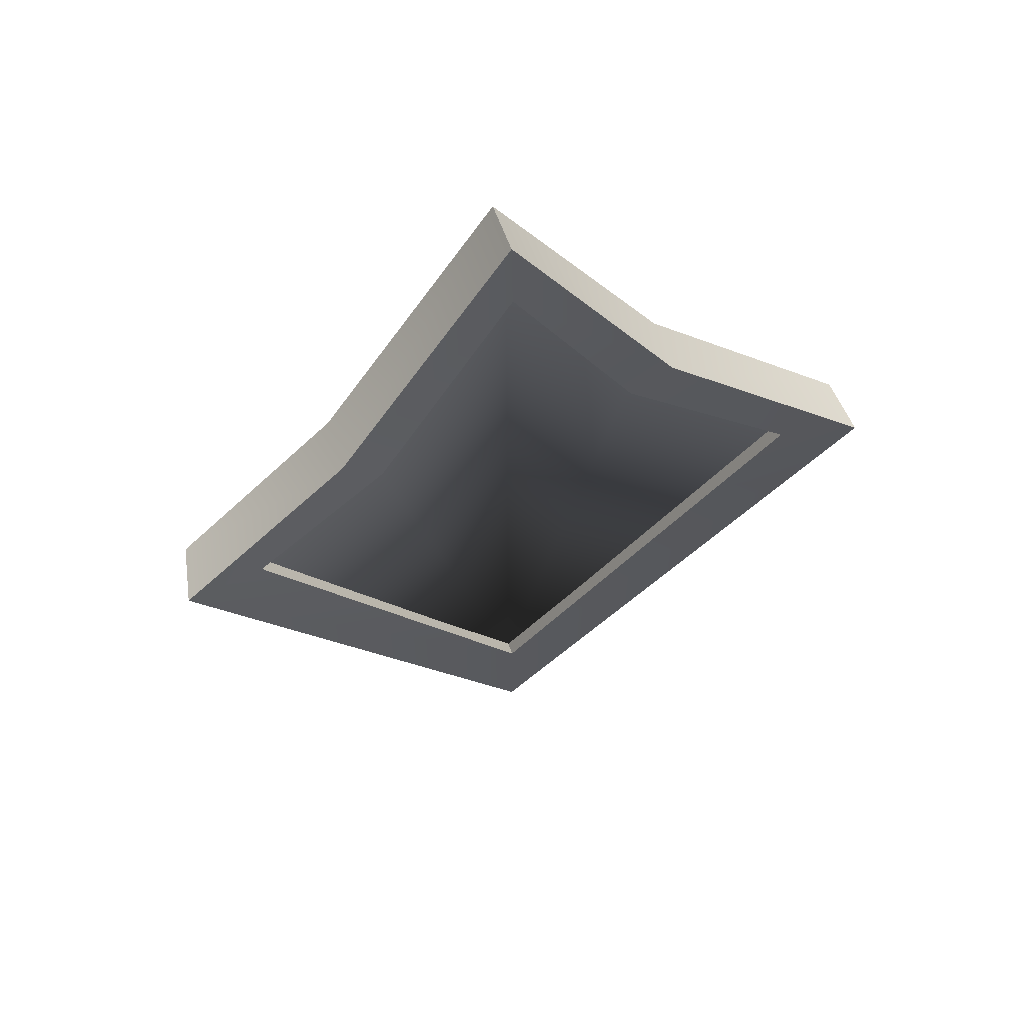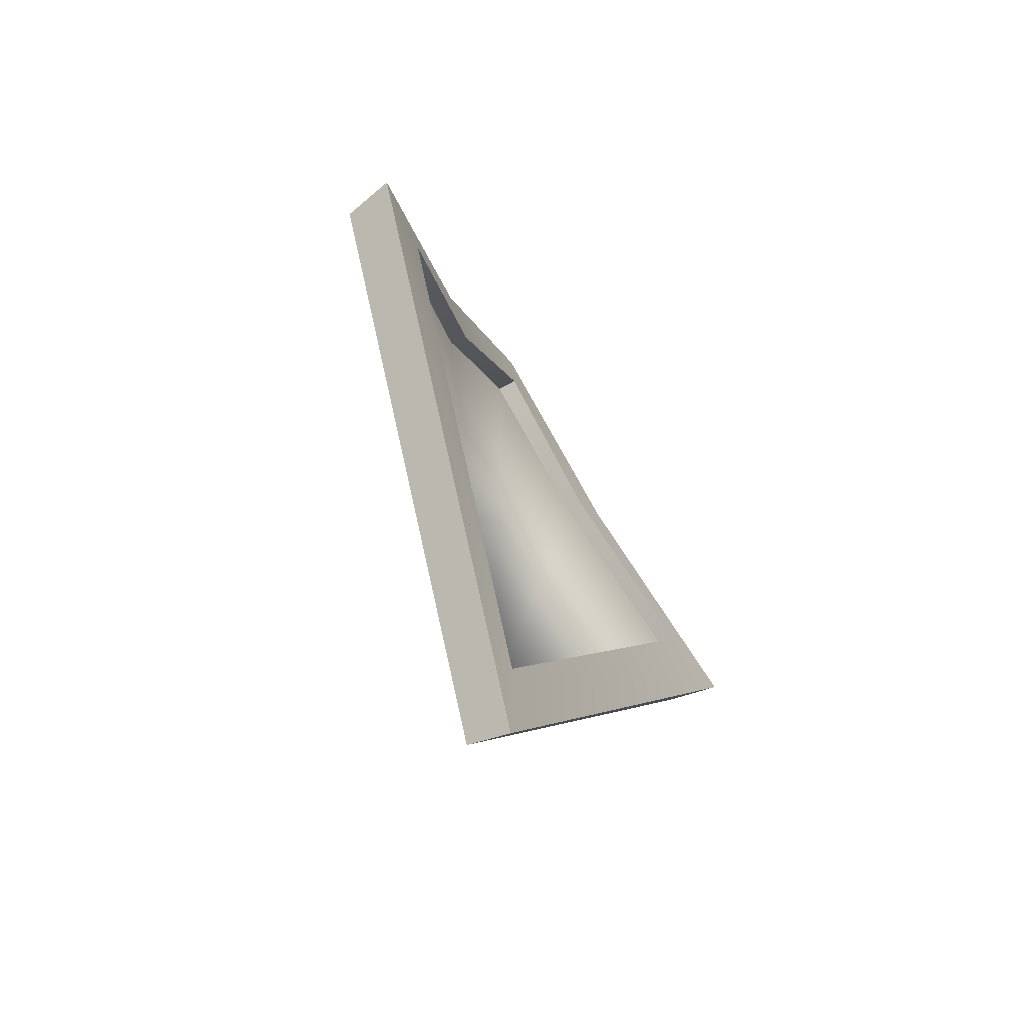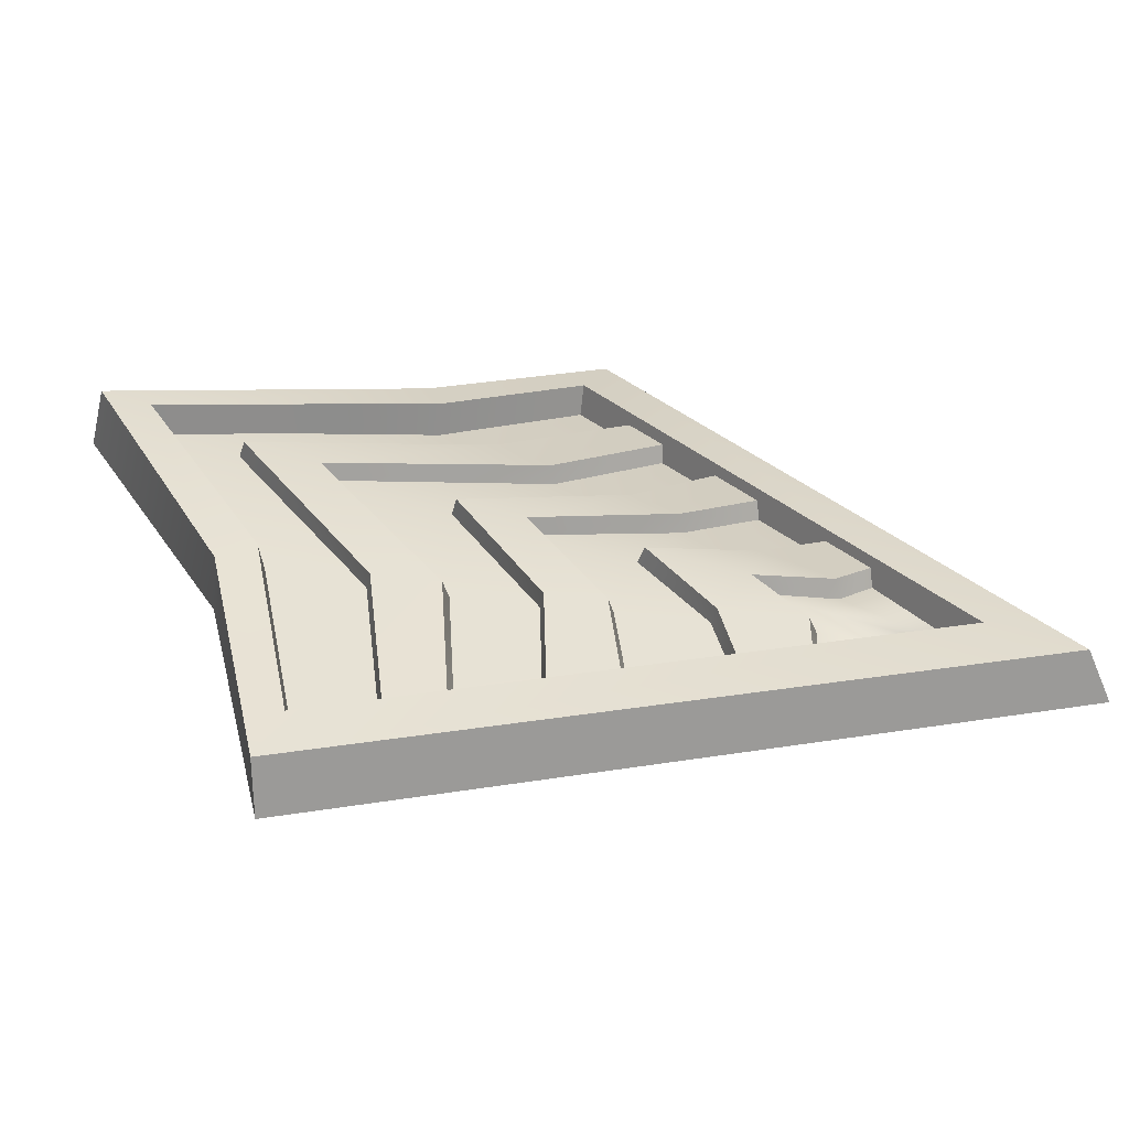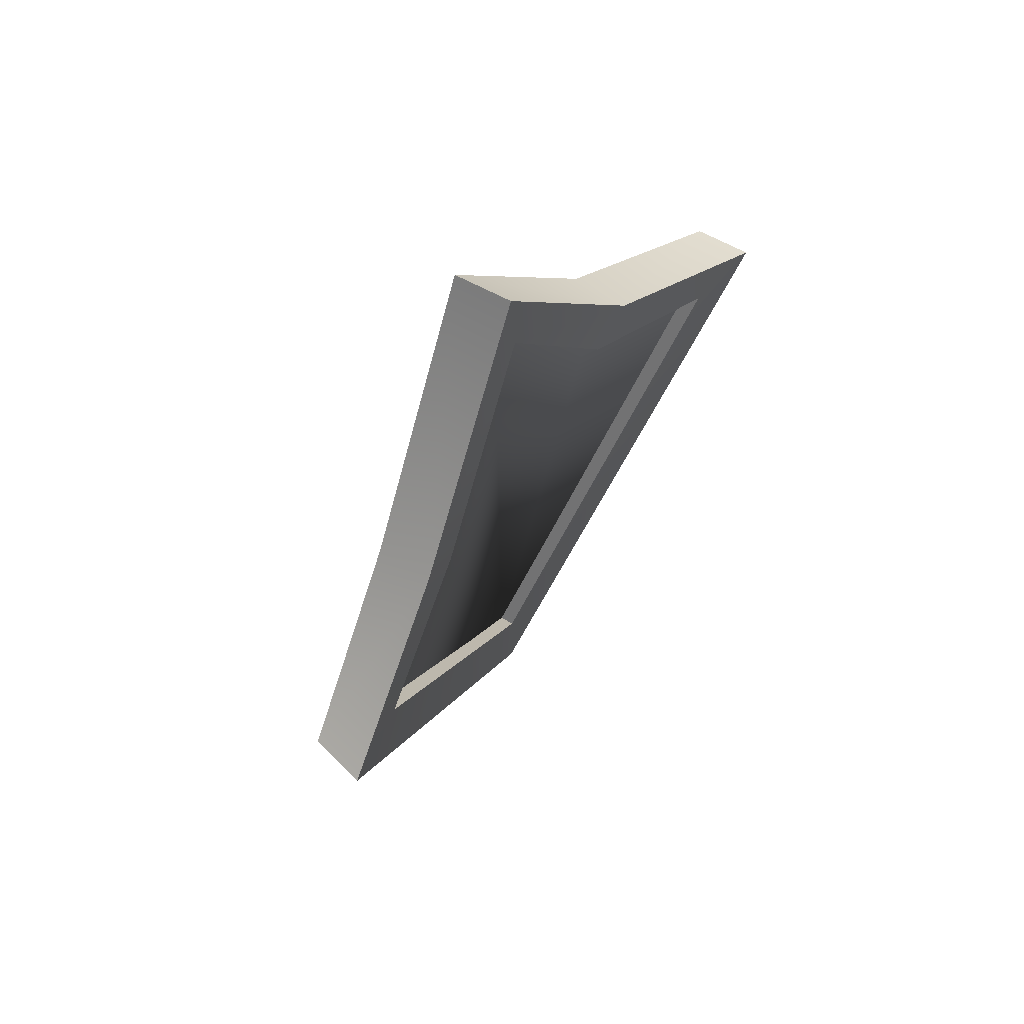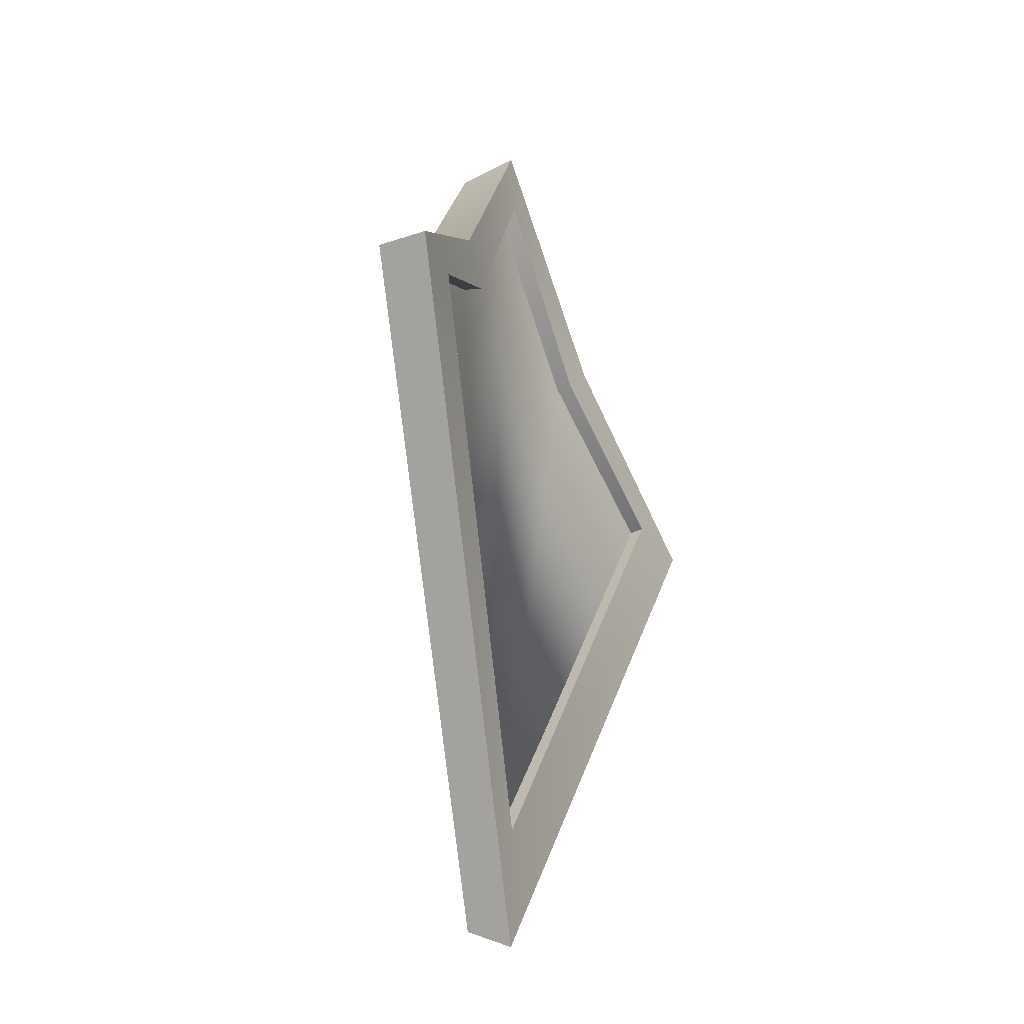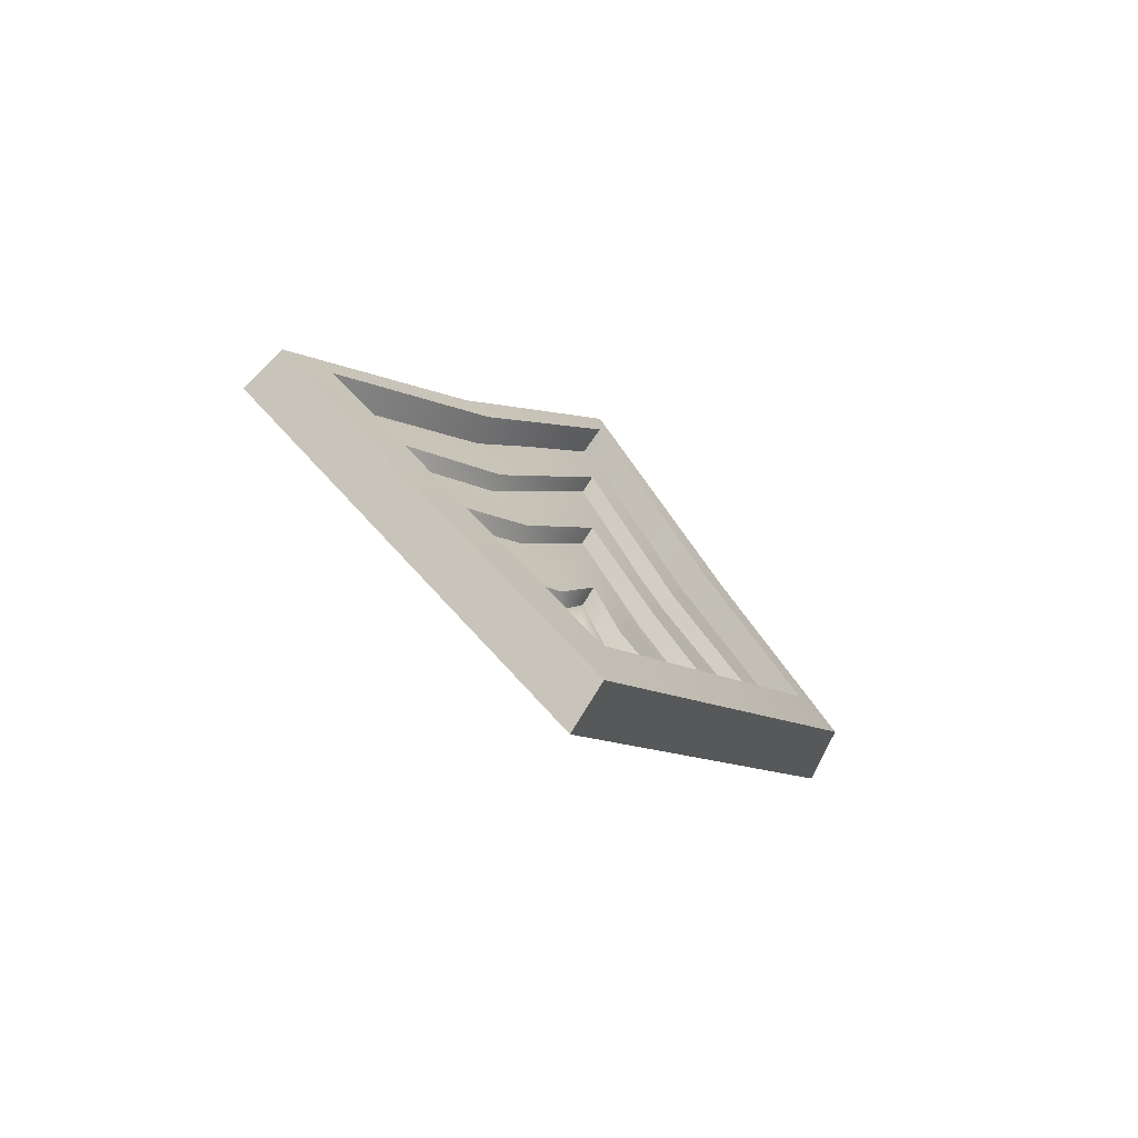
<metadata>
{"format":"obj","ext":"obj","renderer":"f3d","projection":"perspective","resolution":1024,"background":"white","views":[{"elev":61.7,"azim":163.6,"up":"+Y"},{"elev":-66.7,"azim":121.5,"up":"+Y"},{"elev":33.5,"azim":-65.2,"up":"+Z"},{"elev":67.9,"azim":124.6,"up":"+Y"},{"elev":-30.4,"azim":113.3,"up":"+Y"},{"elev":-74.6,"azim":-35.6,"up":"+Y"}]}
</metadata>
<code>
g meger3d_Char_sundries_C8_8
v 0.3427 0.1139 -0.04793
v 0.2889 0.1129 -0.03847
v 0.1784 0.2239 -0.01124
v 0.1514 0.1971 -0.007206
v -6.224e-08 0.4142 0.01903
v -6.224e-08 0.467 0.02042
v -6.224e-08 -0.3733 0.006868
v -6.224e-08 -0.4612 0.006132
v 0.3521 0.1079 -0.1015
v -6.224e-08 -0.4826 -0.03931
v -6.224e-08 -0.4612 0.006132
v 0.3427 0.1139 -0.04793
v 0.2502 0.04528 -0.04487
v 0.2239 -0.0001108 -0.04057
v 0.1099 0.06334 -0.01683
v 0.1232 0.1252 -0.01816
v 8.199e-07 0.2391 0.001765
v 8.199e-07 0.3176 0.003419
v 0.2189 -0.003195 -0.05701
v 0.1833 -0.06473 -0.05118
v 0.09005 -0.01855 -0.03228
v 0.1059 0.05898 -0.03351
v 8.199e-07 0.1089 -0.01783
v 8.199e-07 0.2328 -0.01521
v -0.09536 0.06335 -0.03351
v -0.07948 -0.01418 -0.03228
v -0.2189 -0.003195 -0.05701
v -0.1833 -0.06473 -0.05118
v 0.1839 -0.06907 -0.034
v 0.1528 -0.1228 -0.0289
v 0.07851 -0.07557 -0.0134
v 0.09196 -0.02281 -0.01535
v 8.199e-07 0.03574 -0.001468
v 8.199e-07 0.104 -0.001013
v 0.1475 -0.1268 -0.04529
v 0.1039 -0.2022 -0.03813
v 0.04629 -0.1552 -0.02752
v 0.07451 -0.07947 -0.03003
v 8.199e-07 -0.06838 -0.01901
v 8.199e-07 0.03001 -0.01836
v -0.06395 -0.0751 -0.03003
v -0.04629 -0.1552 -0.02752
v -0.1475 -0.1268 -0.04529
v -0.1039 -0.2022 -0.03813
v 0.1046 -0.2063 -0.02098
v 0.07535 -0.2568 -0.01619
v 0.03116 -0.2358 -0.008048
v 0.04795 -0.1611 -0.01055
v 8.199e-07 -0.1727 -0.002741
v 8.199e-07 -0.07532 -0.002197
v 0.2502 0.04528 -0.04487
v 0.1232 0.1252 -0.01816
v 0.1212 0.1304 -0.03504
v 0.2492 0.04923 -0.06199
v 8.199e-07 0.3176 0.003419
v 8.199e-07 0.3235 -0.0133
v 0.1839 -0.06907 -0.034
v 0.09196 -0.02281 -0.01535
v 0.09005 -0.01855 -0.03228
v 0.1833 -0.06473 -0.05118
v 8.199e-07 0.104 -0.001013
v 8.199e-07 0.1089 -0.01783
v 0.1046 -0.2063 -0.02098
v 0.04795 -0.1611 -0.01055
v 0.04629 -0.1552 -0.02752
v 0.1039 -0.2022 -0.03813
v 8.199e-07 -0.07532 -0.002197
v 8.199e-07 -0.06838 -0.01901
v 0.1514 0.1971 -0.007206
v 0.2889 0.1129 -0.03847
v 0.2744 0.1128 -0.09032
v 0.1386 0.1945 -0.06446
v -6.224e-08 0.4071 -0.0438
v -6.224e-08 0.4142 0.01903
v 0.1778 0.2296 -0.06789
v 0.1386 0.1945 -0.06446
v 0.2744 0.1128 -0.09032
v 0.3521 0.1079 -0.1015
v -6.224e-08 0.4071 -0.0438
v -6.224e-08 0.4826 -0.0395
v -6.224e-08 -0.3632 -0.04062
v -6.224e-08 -0.4826 -0.03931
v 0.1484 0.2053 -0.04793
v 8.199e-07 -0.3759 -0.02523
v 0.2929 0.1127 -0.07752
v 8.199e-07 0.4216 -0.022
v -0.1241 0.2385 -0.04793
v -0.2929 0.1127 -0.07752
v 0.3427 0.1139 -0.04793
v 0.1784 0.2239 -0.01124
v 0.1778 0.2296 -0.06789
v -6.224e-08 0.467 0.02042
v -6.224e-08 0.4826 -0.0395
v 0.1778 0.2296 -0.06789
v 0.3521 0.1079 -0.1015
v 0.3427 0.1139 -0.04793
v 0.2889 0.1178 -0.06849
v 0.2492 0.04923 -0.06199
v 0.1212 0.1304 -0.03504
v 0.1471 0.2067 -0.0372
v 8.199e-07 0.3235 -0.0133
v 8.199e-07 0.427 -0.01112
v -0.1228 0.2399 -0.0372
v -0.1107 0.1348 -0.03504
v -0.2889 0.1178 -0.06849
v -0.2492 0.04923 -0.06199
v 0.1099 0.06334 -0.01683
v 0.2239 -0.0001108 -0.04057
v 0.2189 -0.003195 -0.05701
v 0.1059 0.05898 -0.03351
v 8.199e-07 0.2328 -0.01521
v 8.199e-07 0.2391 0.001765
v 0.07851 -0.07557 -0.0134
v 0.1528 -0.1228 -0.0289
v 0.1475 -0.1268 -0.04529
v 0.07451 -0.07947 -0.03003
v 8.199e-07 0.03001 -0.01836
v 8.199e-07 0.03574 -0.001468
v 0.03116 -0.2358 -0.008048
v 0.07535 -0.2568 -0.01619
v 0.07014 -0.2606 -0.0326
v 0.02691 -0.2414 -0.02464
v 8.199e-07 -0.1811 -0.01966
v 8.199e-07 -0.1727 -0.002741
v 0.02691 -0.2414 -0.02464
v 0.07014 -0.2606 -0.0326
v 8.199e-07 -0.3759 -0.02523
v 8.199e-07 -0.1811 -0.01966
v -0.02691 -0.2414 -0.02464
v -0.07014 -0.2606 -0.0326
v 0.2889 0.1129 -0.03847
v -6.224e-08 -0.3733 0.006868
v -6.224e-08 -0.3632 -0.04062
v 0.2744 0.1128 -0.09032
v -0.1541 0.2571 -0.01124
v -0.2889 0.1129 -0.03847
v -0.3427 0.1139 -0.04793
v -0.127 0.2303 -0.007206
v -6.224e-08 0.4142 0.01903
v -6.224e-08 0.467 0.02042
v -6.224e-08 -0.3733 0.006868
v -6.224e-08 -0.4612 0.006132
v -0.3521 0.1079 -0.1015
v -0.3427 0.1139 -0.04793
v -6.224e-08 -0.4612 0.006132
v -6.224e-08 -0.4826 -0.03931
v -0.2501 0.04528 -0.04487
v -0.1126 0.1296 -0.01816
v -0.09935 0.06771 -0.01683
v -0.2239 -0.0001108 -0.04057
v 8.199e-07 0.2391 0.001765
v 8.199e-07 0.3176 0.003419
v -0.1839 -0.06907 -0.034
v -0.08139 -0.01844 -0.01535
v -0.06794 -0.0712 -0.0134
v -0.1528 -0.1228 -0.0289
v 8.199e-07 0.03574 -0.001468
v 8.199e-07 0.104 -0.001013
v -0.03116 -0.2358 -0.008048
v -0.07535 -0.2568 -0.01619
v -0.1046 -0.2063 -0.02098
v -0.04795 -0.1611 -0.01055
v 8.199e-07 -0.1727 -0.002741
v 8.199e-07 -0.07532 -0.002197
v -0.2501 0.04528 -0.04487
v -0.2492 0.04923 -0.06199
v -0.1107 0.1348 -0.03504
v -0.1126 0.1296 -0.01816
v 8.199e-07 0.3176 0.003419
v 8.199e-07 0.3235 -0.0133
v -0.1839 -0.06907 -0.034
v -0.1833 -0.06473 -0.05118
v -0.07948 -0.01418 -0.03228
v -0.08139 -0.01844 -0.01535
v 8.199e-07 0.104 -0.001013
v 8.199e-07 0.1089 -0.01783
v -0.1046 -0.2063 -0.02098
v -0.1039 -0.2022 -0.03813
v -0.04629 -0.1552 -0.02752
v -0.04795 -0.1611 -0.01055
v 8.199e-07 -0.07532 -0.002197
v 8.199e-07 -0.06838 -0.01901
v -0.2744 0.1128 -0.09032
v -0.2889 0.1129 -0.03847
v -0.127 0.2303 -0.007206
v -0.1143 0.2277 -0.06446
v -6.224e-08 0.4071 -0.0438
v -6.224e-08 0.4142 0.01903
v -0.1143 0.2277 -0.06446
v -0.1535 0.2628 -0.06789
v -0.2744 0.1128 -0.09032
v -0.3521 0.1079 -0.1015
v -6.224e-08 0.4071 -0.0438
v -6.224e-08 0.4826 -0.0395
v -6.224e-08 -0.3632 -0.04062
v -6.224e-08 -0.4826 -0.03931
v -0.1535 0.2628 -0.06789
v -0.1541 0.2571 -0.01124
v -0.3427 0.1139 -0.04793
v -6.224e-08 0.467 0.02042
v -6.224e-08 0.4826 -0.0395
v -0.3427 0.1139 -0.04793
v -0.3521 0.1079 -0.1015
v -0.1535 0.2628 -0.06789
v -0.09935 0.06771 -0.01683
v -0.09536 0.06335 -0.03351
v -0.2189 -0.003195 -0.05701
v -0.2239 -0.0001108 -0.04057
v 8.199e-07 0.2328 -0.01521
v 8.199e-07 0.2391 0.001765
v -0.1475 -0.1268 -0.04529
v -0.1528 -0.1228 -0.0289
v -0.06794 -0.0712 -0.0134
v -0.06395 -0.0751 -0.03003
v 8.199e-07 0.03001 -0.01836
v 8.199e-07 0.03574 -0.001468
v -0.07014 -0.2606 -0.0326
v -0.07535 -0.2568 -0.01619
v -0.03116 -0.2358 -0.008048
v -0.02691 -0.2414 -0.02464
v 8.199e-07 -0.1811 -0.01966
v 8.199e-07 -0.1727 -0.002741
v -6.224e-08 -0.3632 -0.04062
v -6.224e-08 -0.3733 0.006868
v -0.2889 0.1129 -0.03847
v -0.2744 0.1128 -0.09032
g meger3d_Char_sundries_C8_8_0
f 3 2 1
f 3 4 2
f 4 3 5
f 6 5 3
f 1 2 7
f 7 8 1
f 11 10 9
f 9 12 11
f 15 14 13
f 13 16 15
f 15 16 17
f 18 17 16
f 21 20 19
f 19 22 21
f 21 22 23
f 24 23 22
f 25 23 24
f 23 25 26
f 26 25 27
f 27 28 26
f 31 30 29
f 29 32 31
f 31 32 33
f 34 33 32
f 37 36 35
f 35 38 37
f 37 38 39
f 40 39 38
f 41 39 40
f 39 41 42
f 42 41 43
f 43 44 42
f 47 46 45
f 45 48 47
f 48 49 47
f 50 49 48
f 53 52 51
f 51 54 53
f 52 53 55
f 56 55 53
f 59 58 57
f 57 60 59
f 58 59 61
f 62 61 59
f 65 64 63
f 63 66 65
f 64 65 67
f 68 67 65
f 71 70 69
f 69 72 71
f 73 72 69
f 74 73 69
f 77 76 75
f 78 77 75
f 75 76 79
f 79 80 75
f 77 78 81
f 82 81 78
f 85 84 83
f 83 84 86
f 84 87 86
f 84 88 87
f 91 90 89
f 92 90 91
f 91 93 92
f 96 95 94
f 99 98 97
f 97 100 99
f 99 100 101
f 102 101 100
f 103 101 102
f 101 103 104
f 103 105 104
f 104 105 106
f 109 108 107
f 107 110 109
f 110 107 111
f 112 111 107
f 115 114 113
f 113 116 115
f 116 113 117
f 118 117 113
f 121 120 119
f 119 122 121
f 122 119 123
f 124 123 119
f 127 126 125
f 127 125 128
f 128 129 127
f 127 129 130
f 133 132 131
f 131 134 133
f 137 136 135
f 138 135 136
f 135 138 139
f 135 139 140
f 141 136 137
f 137 142 141
f 145 144 143
f 143 146 145
f 149 148 147
f 147 150 149
f 151 148 149
f 148 151 152
f 155 154 153
f 153 156 155
f 157 154 155
f 154 157 158
f 161 160 159
f 159 162 161
f 163 162 159
f 162 163 164
f 167 166 165
f 165 168 167
f 167 168 169
f 169 170 167
f 173 172 171
f 171 174 173
f 173 174 175
f 175 176 173
f 179 178 177
f 177 180 179
f 179 180 181
f 181 182 179
f 185 184 183
f 183 186 185
f 187 185 186
f 185 187 188
f 191 190 189
f 190 191 192
f 193 189 190
f 190 194 193
f 192 191 195
f 192 195 196
f 199 198 197
f 200 197 198
f 197 200 201
f 204 203 202
f 207 206 205
f 205 208 207
f 209 205 206
f 209 210 205
f 213 212 211
f 211 214 213
f 213 214 215
f 215 216 213
f 219 218 217
f 217 220 219
f 219 220 221
f 219 221 222
f 225 224 223
f 223 226 225

</code>
